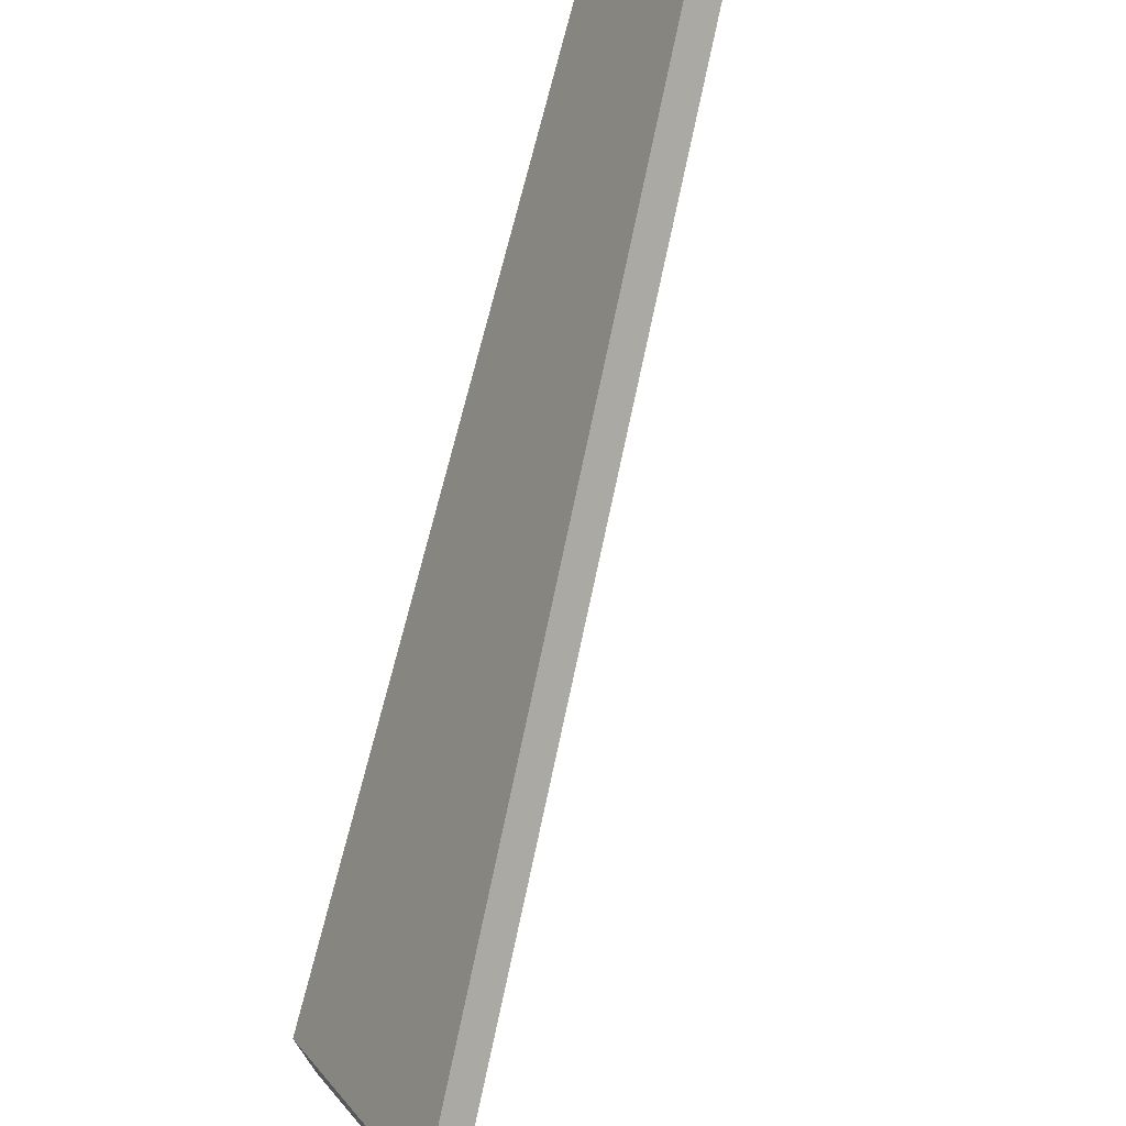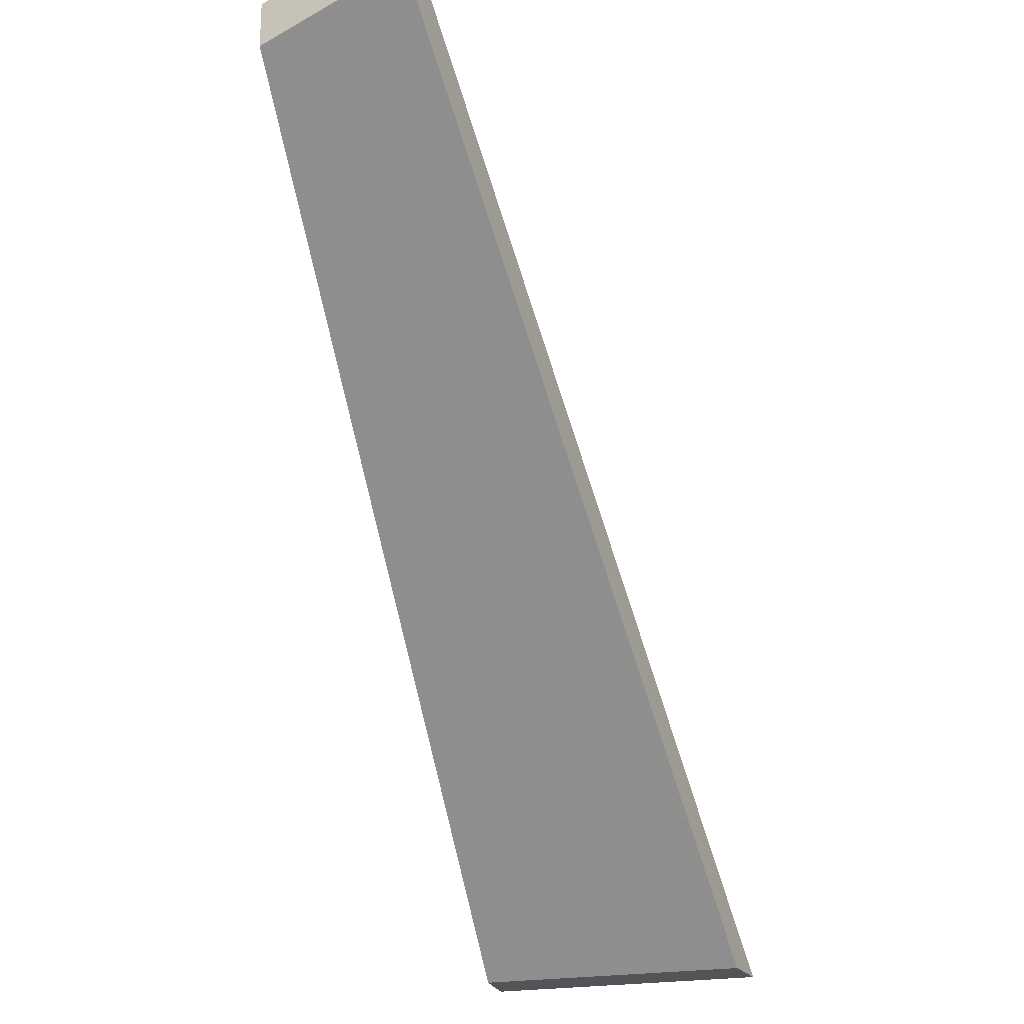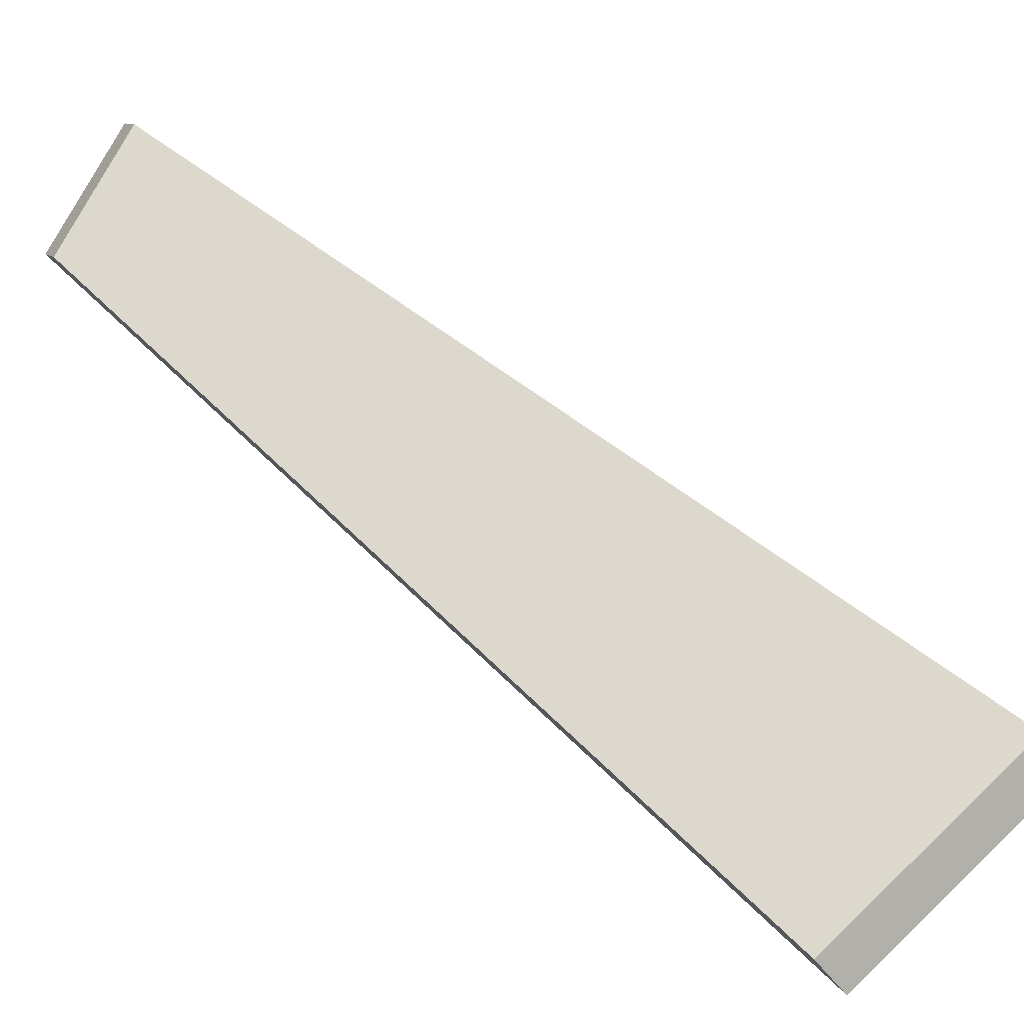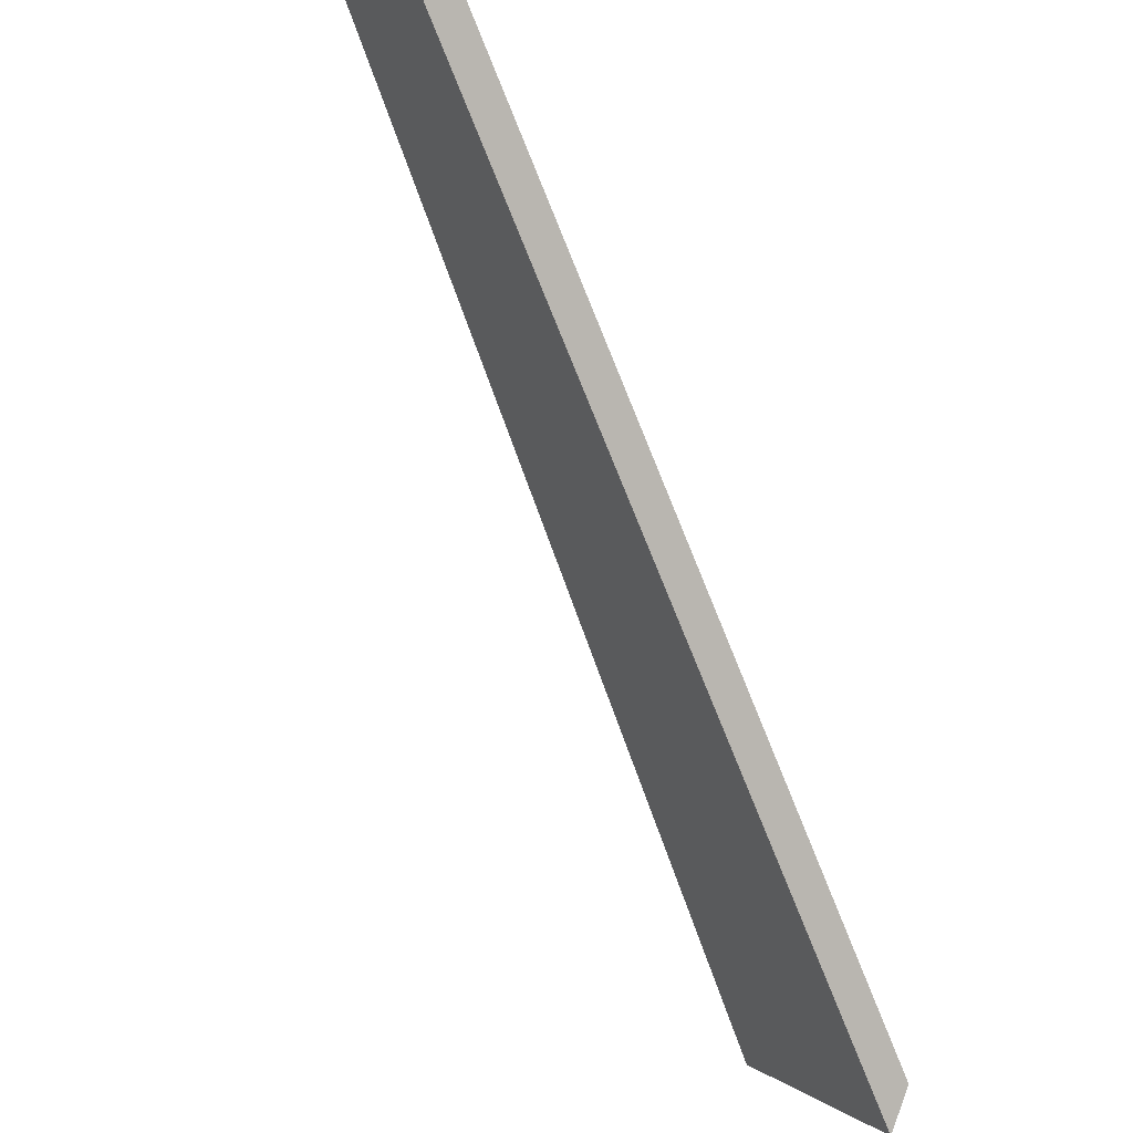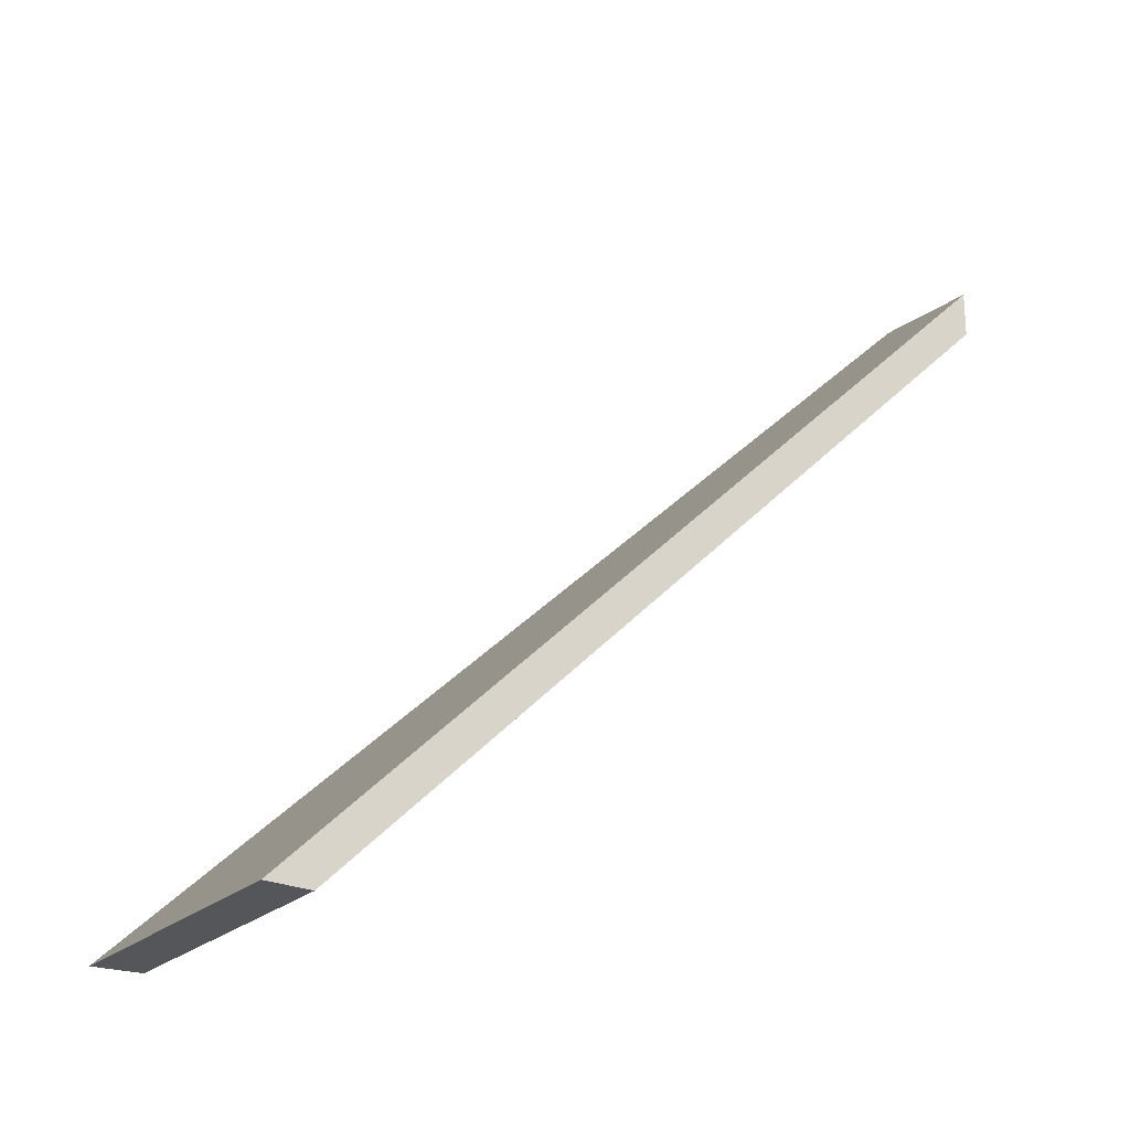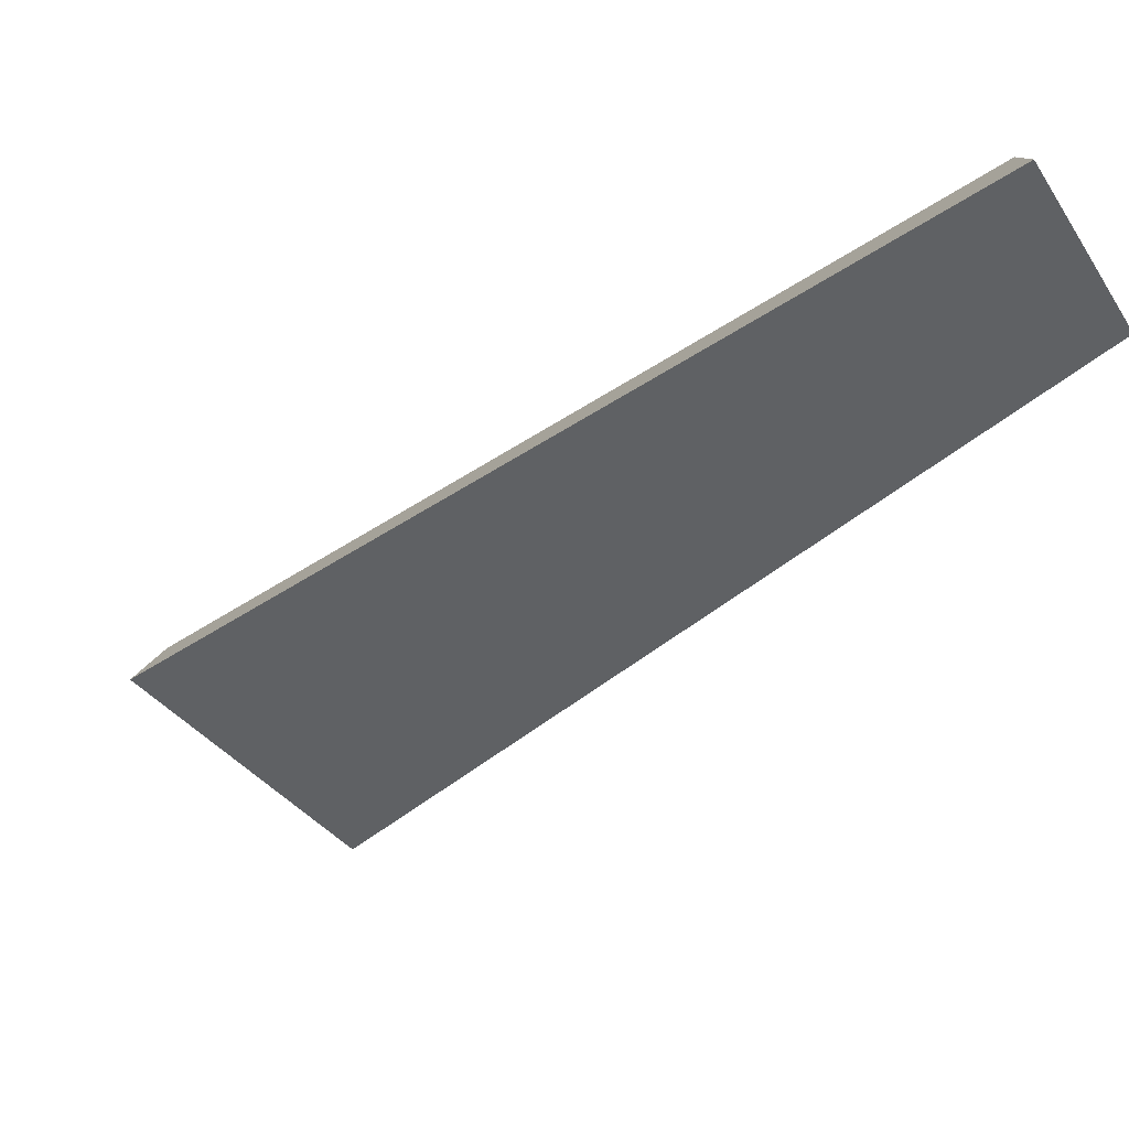
<metadata>
{"format":"obj","ext":"obj","renderer":"f3d","projection":"perspective","resolution":1024,"background":"white","views":[{"elev":70.2,"azim":51.8,"up":"+Z"},{"elev":-23.2,"azim":-24.9,"up":"+Y"},{"elev":9.3,"azim":-19.7,"up":"+Z"},{"elev":-40.1,"azim":-120.1,"up":"+Z"},{"elev":-25.1,"azim":-166.3,"up":"+Y"},{"elev":9.9,"azim":171.3,"up":"+Z"}]}
</metadata>
<code>
v 0.07456 0.008577 1.939
v 0.1019 -0.03255 1.908
v 0.1137 -0.03255 1.918
v 0.07973 0.01082 1.946
v 0.07973 0.01345 1.946
v 0.07973 0.01082 1.946
v 0.1137 -0.03255 1.918
v 0.1158 -0.03255 1.917
v 0.1158 -0.03255 1.917
v 0.1137 -0.03255 1.918
v 0.1019 -0.03255 1.908
v 0.1037 -0.03255 1.906
v 0.1037 -0.03255 1.906
v 0.1019 -0.03255 1.908
v 0.07456 0.008577 1.939
v 0.07456 0.01121 1.939
v 0.07456 0.01121 1.939
v 0.07456 0.008577 1.939
v 0.07973 0.01082 1.946
v 0.07973 0.01345 1.946
v 0.07973 0.01345 1.946
v 0.1158 -0.03255 1.917
v 0.1037 -0.03255 1.906
v 0.07456 0.01121 1.939
f 1 2 3
f 1 3 4
f 5 6 7
f 5 7 8
f 9 10 11
f 9 11 12
f 13 14 15
f 13 15 16
f 17 18 19
f 17 19 20
f 21 22 23
f 21 23 24

</code>
